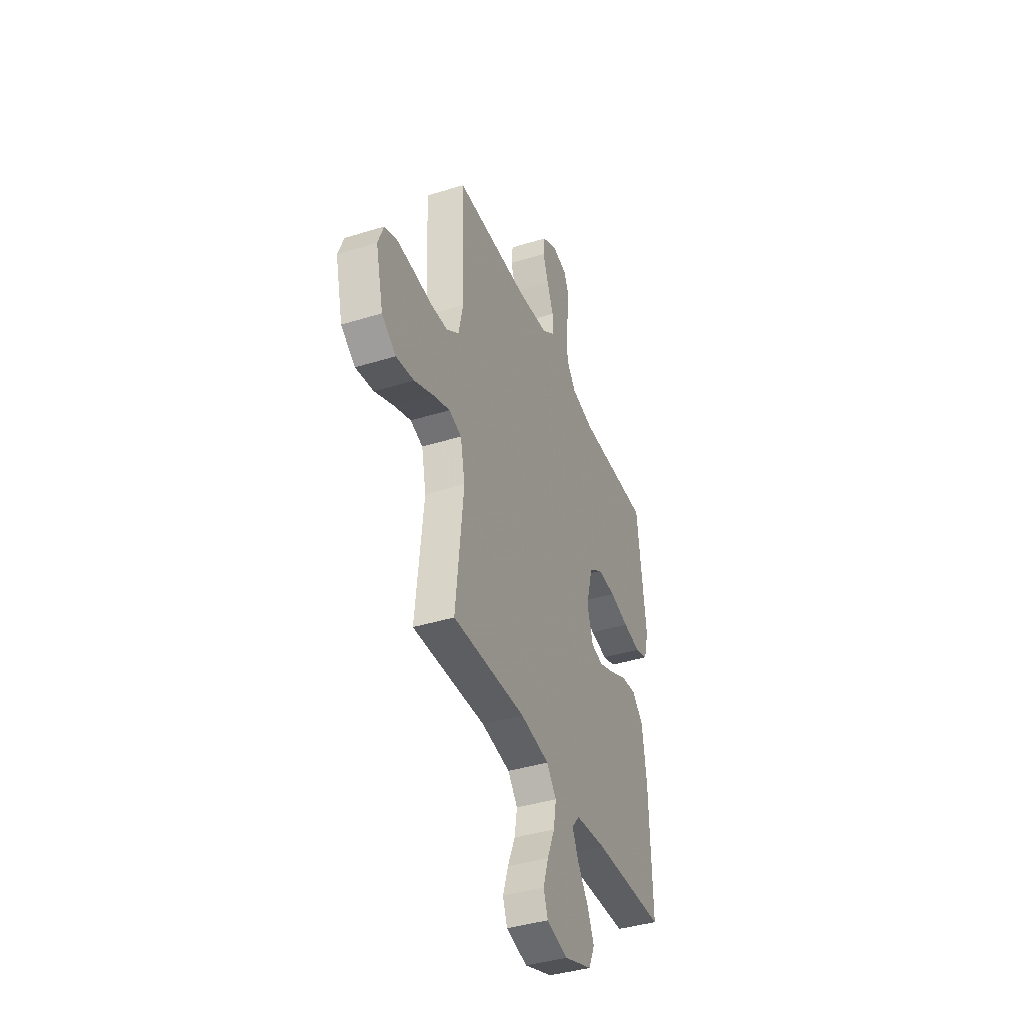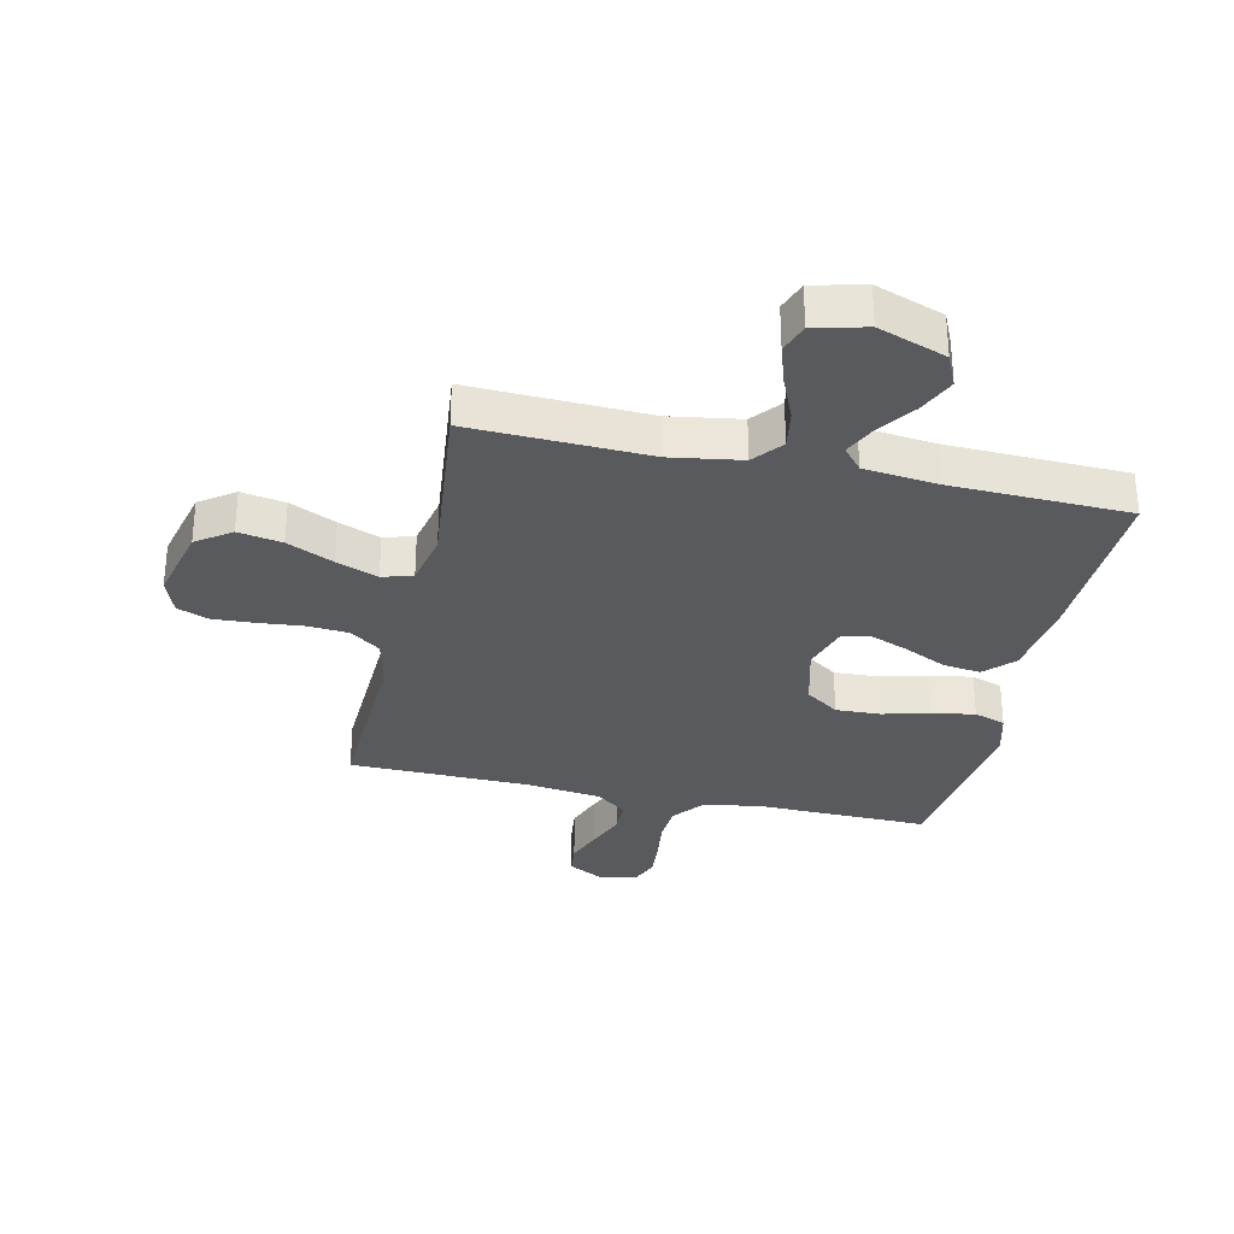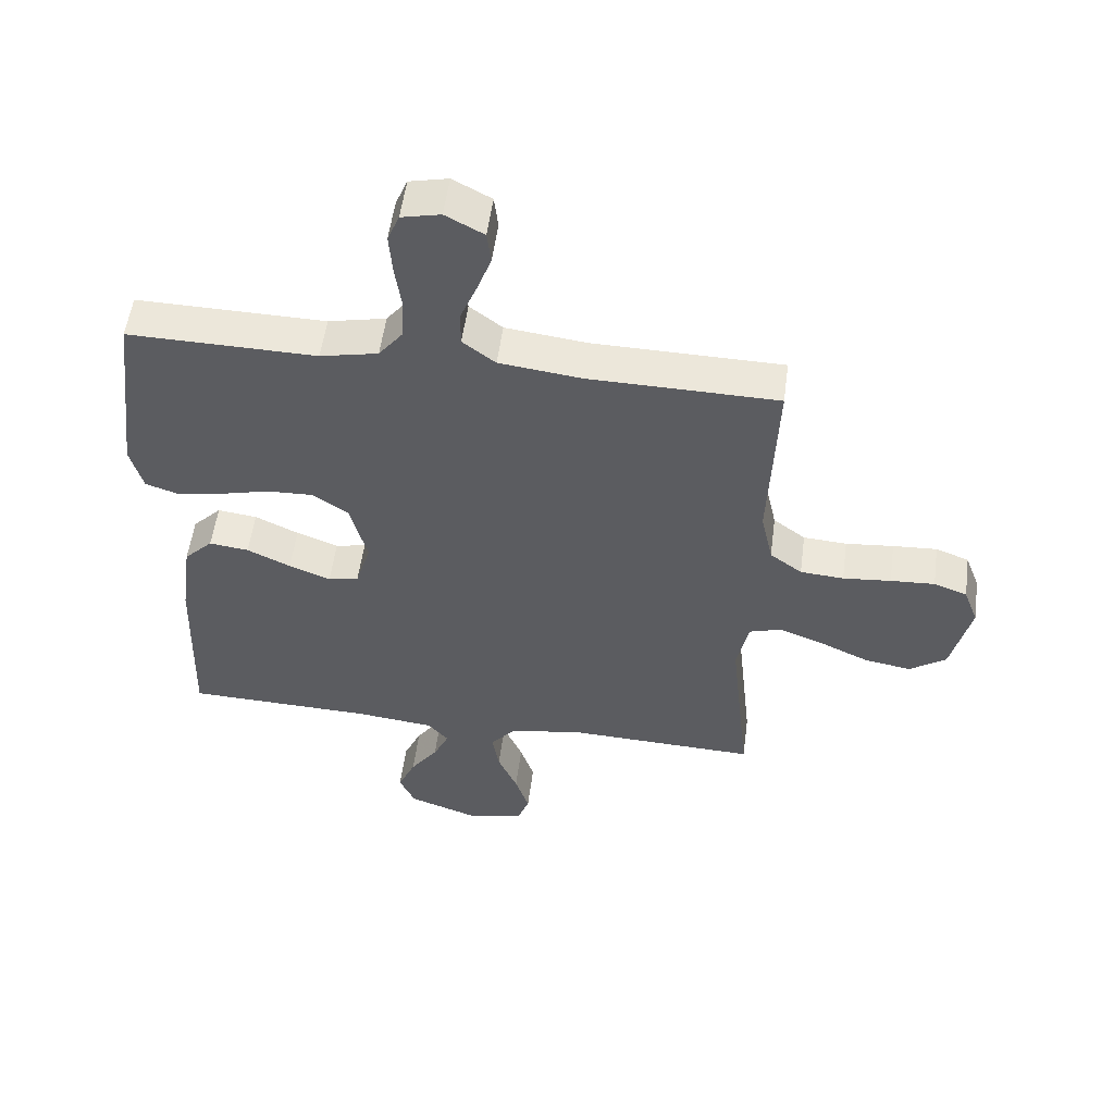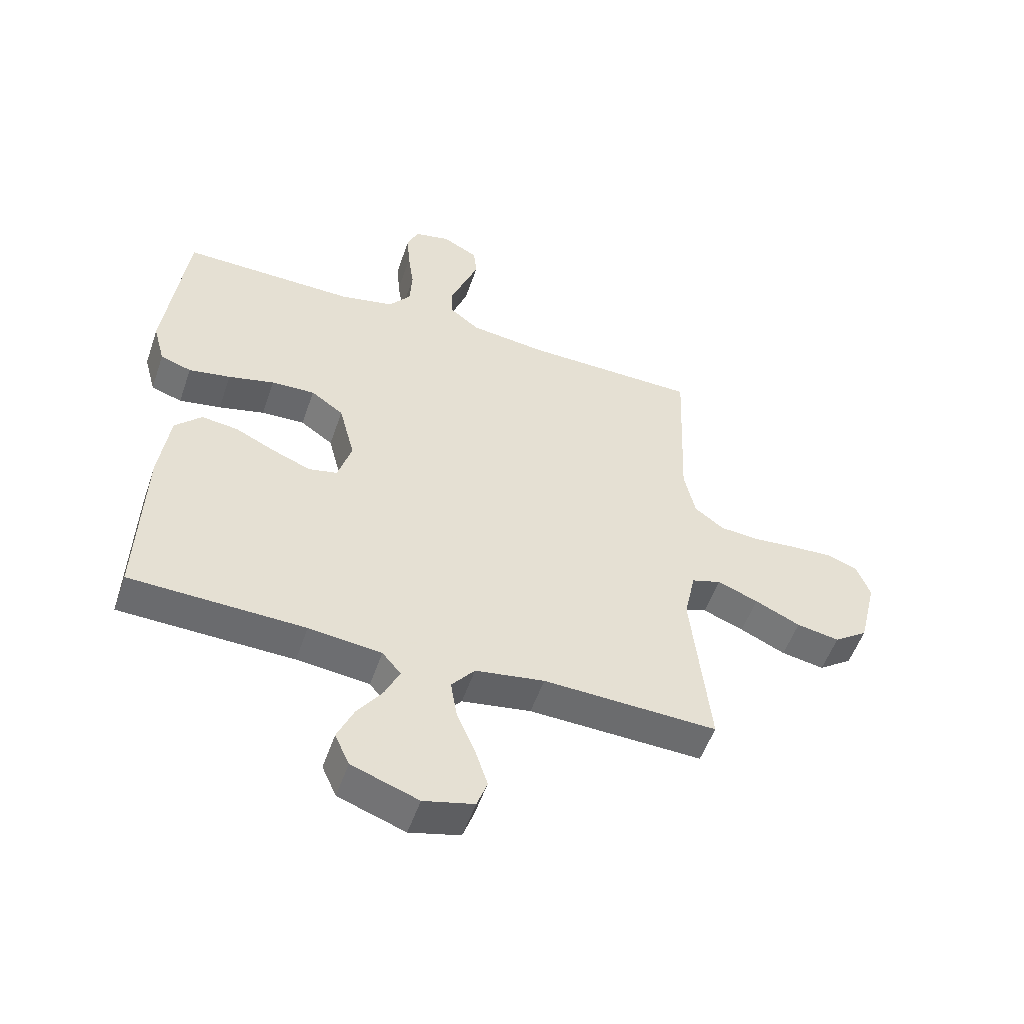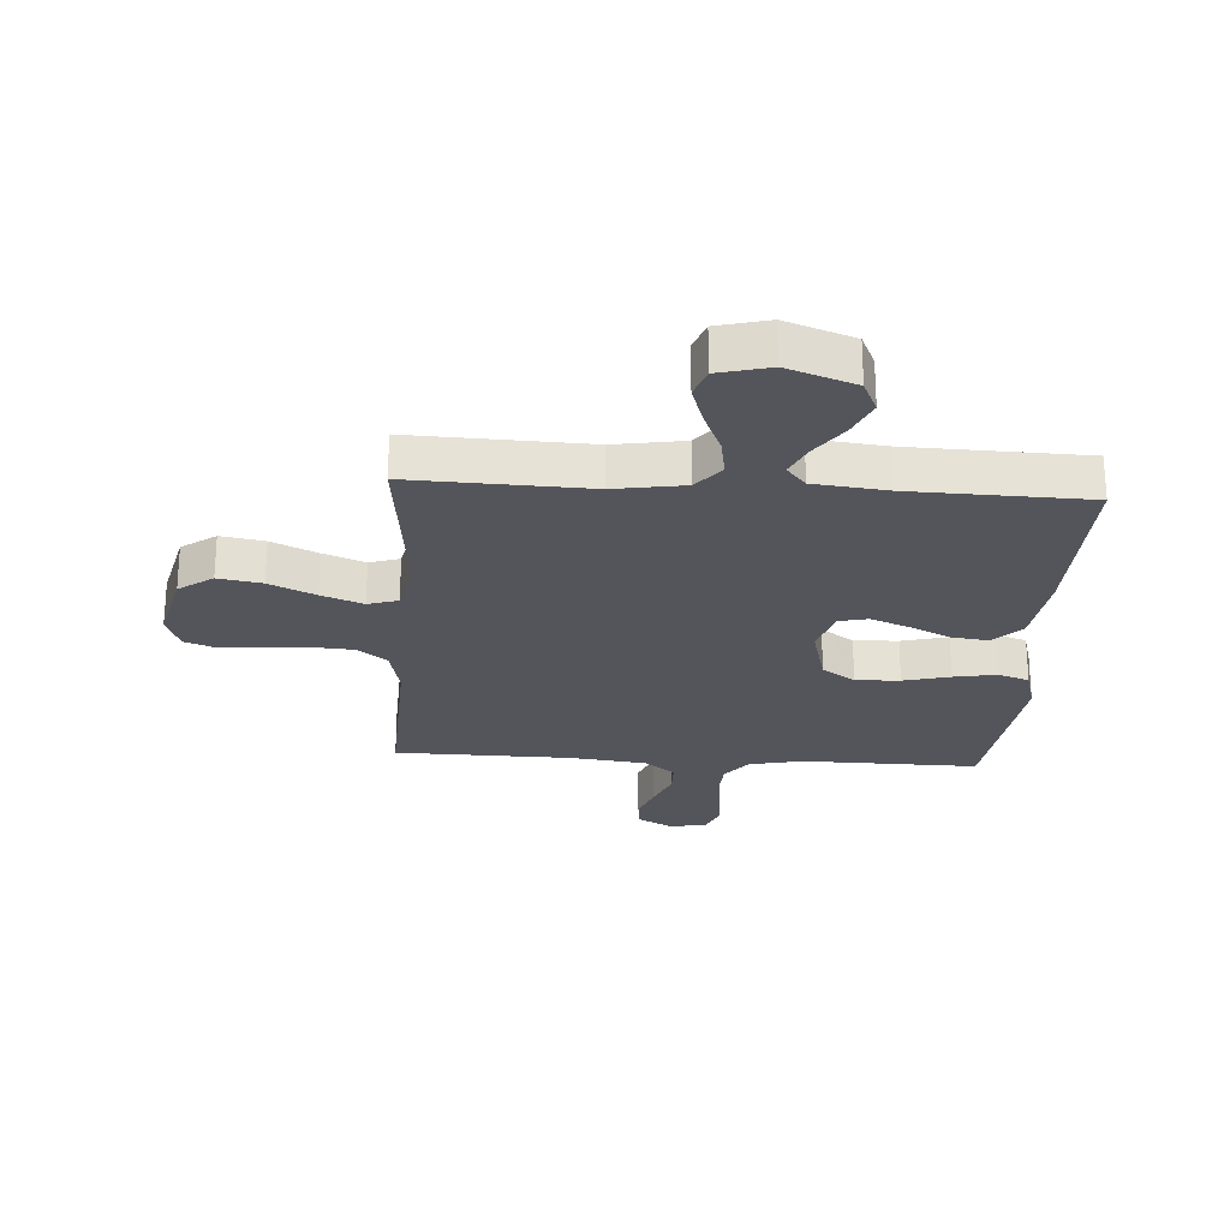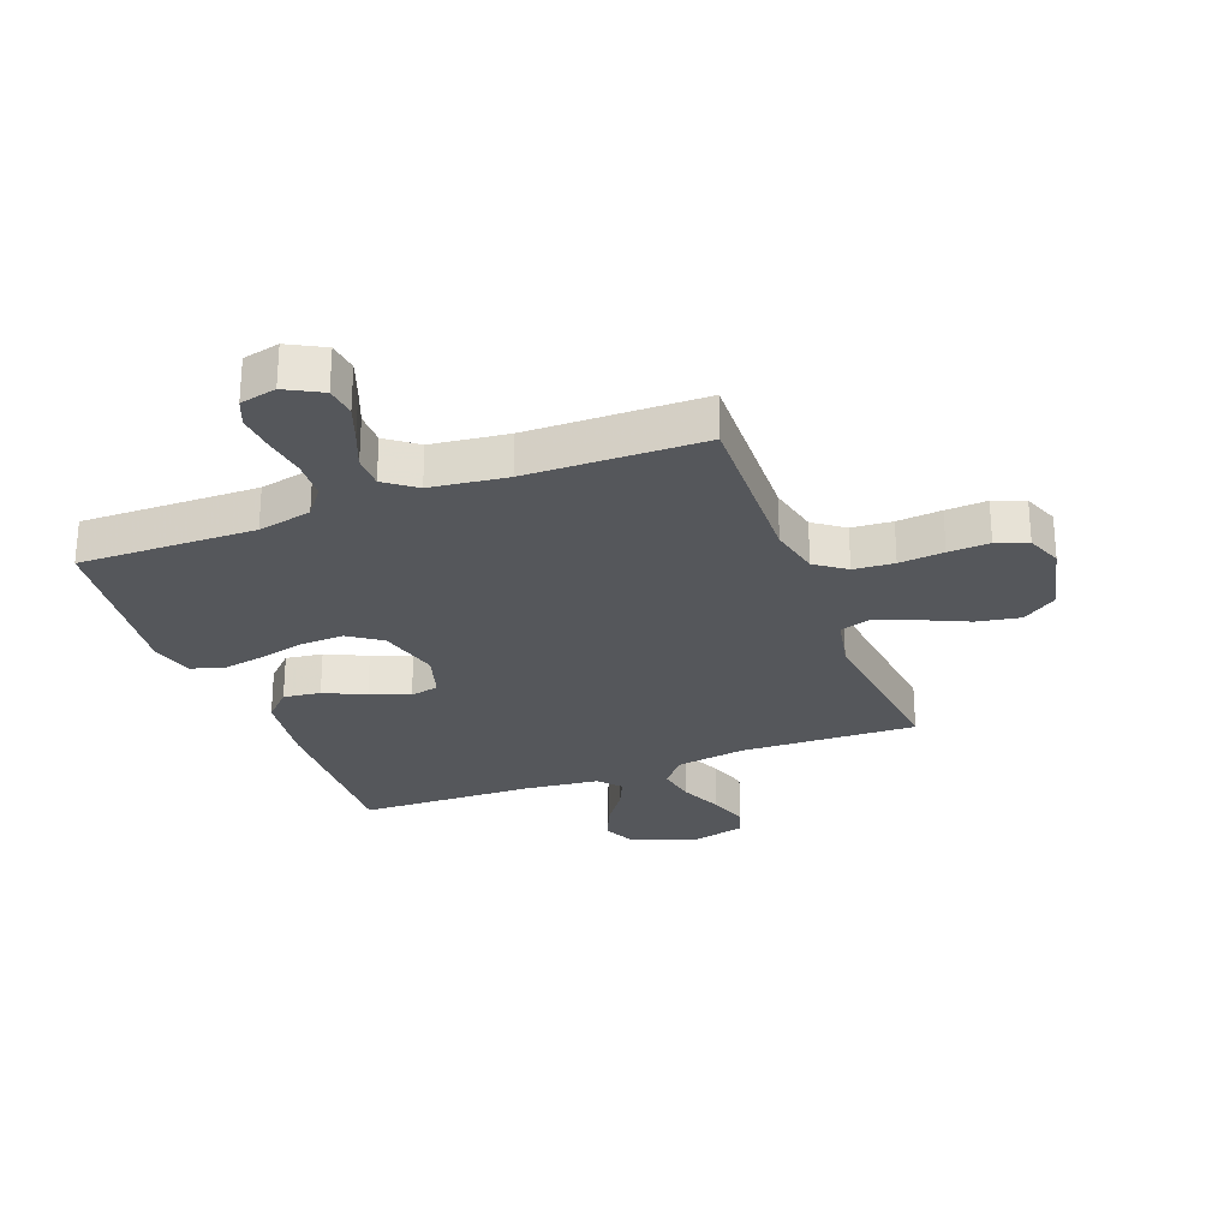
<metadata>
{"format":"obj","ext":"obj","renderer":"f3d","projection":"perspective","resolution":1024,"background":"white","views":[{"elev":-40.1,"azim":110.9,"up":"+Z"},{"elev":-31.4,"azim":167.4,"up":"+Y"},{"elev":54.1,"azim":7.5,"up":"+Z"},{"elev":-53.1,"azim":-18.8,"up":"+Z"},{"elev":-25.0,"azim":176.4,"up":"+Y"},{"elev":-26.9,"azim":20.9,"up":"+Y"}]}
</metadata>
<code>
v 0.5 0.07 -0.5
v 0.2 0.07 -0.489
v 0.081 0.07 -0.508
v 0.041 0.07 -0.557
v 0.052 0.07 -0.623
v 0.083 0.07 -0.696
v 0.105 0.07 -0.764
v 0.087 0.07 -0.814
v 0 0.07 -0.836
v -0.115 0.07 -0.795
v -0.14 0.07 -0.74
v -0.112 0.07 -0.677
v -0.068 0.07 -0.615
v -0.043 0.07 -0.561
v -0.075 0.07 -0.523
v -0.2 0.07 -0.509
v -0.5 0.07 -0.5
v -0.49 0.07 -0.2
v -0.472 0.07 -0.069
v -0.426 0.07 -0.022
v -0.363 0.07 -0.03
v -0.294 0.07 -0.063
v -0.228 0.07 -0.089
v -0.179 0.07 -0.078
v -0.155 0.07 0
v -0.182 0.07 0.105
v -0.238 0.07 0.144
v -0.313 0.07 0.141
v -0.392 0.07 0.121
v -0.464 0.07 0.108
v -0.517 0.07 0.126
v -0.537 0.07 0.2
v -0.5 0.07 0.5
v -0.2 0.07 0.495
v -0.108 0.07 0.515
v -0.07 0.07 0.564
v -0.066 0.07 0.631
v -0.076 0.07 0.703
v -0.081 0.07 0.768
v -0.062 0.07 0.814
v 0 0.07 0.828
v 0.061 0.07 0.795
v 0.067 0.07 0.743
v 0.044 0.07 0.681
v 0.018 0.07 0.617
v 0.018 0.07 0.561
v 0.07 0.07 0.521
v 0.2 0.07 0.505
v 0.5 0.07 0.5
v 0.488 0.07 0.2
v 0.507 0.07 0.113
v 0.558 0.07 0.075
v 0.627 0.07 0.07
v 0.703 0.07 0.077
v 0.773 0.07 0.081
v 0.826 0.07 0.061
v 0.849 0.07 0
v 0.818 0.07 -0.129
v 0.76 0.07 -0.17
v 0.686 0.07 -0.157
v 0.608 0.07 -0.121
v 0.538 0.07 -0.094
v 0.487 0.07 -0.11
v 0.468 0.07 -0.2
v 0.5 0 -0.5
v 0.2 0 -0.489
v 0.081 0 -0.508
v 0.041 0 -0.557
v 0.052 0 -0.623
v 0.083 0 -0.696
v 0.105 0 -0.764
v 0.087 0 -0.814
v 0 0 -0.836
v -0.115 0 -0.795
v -0.14 0 -0.74
v -0.112 0 -0.677
v -0.068 0 -0.615
v -0.043 0 -0.561
v -0.075 0 -0.523
v -0.2 0 -0.509
v -0.5 0 -0.5
v -0.49 0 -0.2
v -0.472 0 -0.069
v -0.426 0 -0.022
v -0.363 0 -0.03
v -0.294 0 -0.063
v -0.228 0 -0.089
v -0.179 0 -0.078
v -0.155 0 0
v -0.182 0 0.105
v -0.238 0 0.144
v -0.313 0 0.141
v -0.392 0 0.121
v -0.464 0 0.108
v -0.517 0 0.126
v -0.537 0 0.2
v -0.5 0 0.5
v -0.2 0 0.495
v -0.108 0 0.515
v -0.07 0 0.564
v -0.066 0 0.631
v -0.076 0 0.703
v -0.081 0 0.768
v -0.062 0 0.814
v 0 0 0.828
v 0.061 0 0.795
v 0.067 0 0.743
v 0.044 0 0.681
v 0.018 0 0.617
v 0.018 0 0.561
v 0.07 0 0.521
v 0.2 0 0.505
v 0.5 0 0.5
v 0.488 0 0.2
v 0.507 0 0.113
v 0.558 0 0.075
v 0.627 0 0.07
v 0.703 0 0.077
v 0.773 0 0.081
v 0.826 0 0.061
v 0.849 0 0
v 0.818 0 -0.129
v 0.76 0 -0.17
v 0.686 0 -0.157
v 0.608 0 -0.121
v 0.538 0 -0.094
v 0.487 0 -0.11
v 0.468 0 -0.2
f 58 59 60 61
f 58 61 62
f 57 58 62
f 56 57 62
f 53 54 55 56
f 53 56 62 63
f 48 49 50
f 47 48 50 51
f 46 47 51
f 42 43 44 45
f 40 41 42 45
f 40 45 46
f 37 38 39 40
f 37 40 46
f 36 37 46 51
f 31 32 33 34
f 31 34 35
f 28 29 30 31
f 28 31 35
f 27 28 35 36
f 19 20 21 22
f 19 22 23
f 16 17 18 19
f 15 16 19 23
f 14 15 23 24
f 10 11 12 13
f 10 13 14
f 9 10 14
f 8 9 14
f 5 6 7 8
f 5 8 14 24
f 64 1 2
f 63 64 2 3
f 52 53 63 3
f 26 27 36 51
f 25 26 51 52
f 4 5 24 25
f 3 4 25
f 3 25 52
f 125 124 123 122
f 126 125 122
f 126 122 121
f 126 121 120
f 120 119 118 117
f 127 126 120 117
f 114 113 112
f 115 114 112 111
f 115 111 110
f 109 108 107 106
f 109 106 105 104
f 110 109 104
f 104 103 102 101
f 110 104 101
f 115 110 101 100
f 98 97 96 95
f 99 98 95
f 95 94 93 92
f 99 95 92
f 100 99 92 91
f 86 85 84 83
f 87 86 83
f 83 82 81 80
f 87 83 80 79
f 88 87 79 78
f 77 76 75 74
f 78 77 74
f 78 74 73
f 78 73 72
f 72 71 70 69
f 88 78 72 69
f 66 65 128
f 67 66 128 127
f 67 127 117 116
f 115 100 91 90
f 116 115 90 89
f 89 88 69 68
f 89 68 67
f 116 89 67
f 1 65 66 2
f 2 66 67 3
f 3 67 68 4
f 4 68 69 5
f 5 69 70 6
f 6 70 71 7
f 7 71 72 8
f 8 72 73 9
f 9 73 74 10
f 10 74 75 11
f 11 75 76 12
f 12 76 77 13
f 13 77 78 14
f 14 78 79 15
f 15 79 80 16
f 16 80 81 17
f 17 81 82 18
f 18 82 83 19
f 19 83 84 20
f 20 84 85 21
f 21 85 86 22
f 22 86 87 23
f 23 87 88 24
f 24 88 89 25
f 25 89 90 26
f 26 90 91 27
f 27 91 92 28
f 28 92 93 29
f 29 93 94 30
f 30 94 95 31
f 31 95 96 32
f 32 96 97 33
f 33 97 98 34
f 34 98 99 35
f 35 99 100 36
f 36 100 101 37
f 37 101 102 38
f 38 102 103 39
f 39 103 104 40
f 40 104 105 41
f 41 105 106 42
f 42 106 107 43
f 43 107 108 44
f 44 108 109 45
f 45 109 110 46
f 46 110 111 47
f 47 111 112 48
f 48 112 113 49
f 49 113 114 50
f 50 114 115 51
f 51 115 116 52
f 52 116 117 53
f 53 117 118 54
f 54 118 119 55
f 55 119 120 56
f 56 120 121 57
f 57 121 122 58
f 58 122 123 59
f 59 123 124 60
f 60 124 125 61
f 61 125 126 62
f 62 126 127 63
f 63 127 128 64
f 64 128 65 1

</code>
